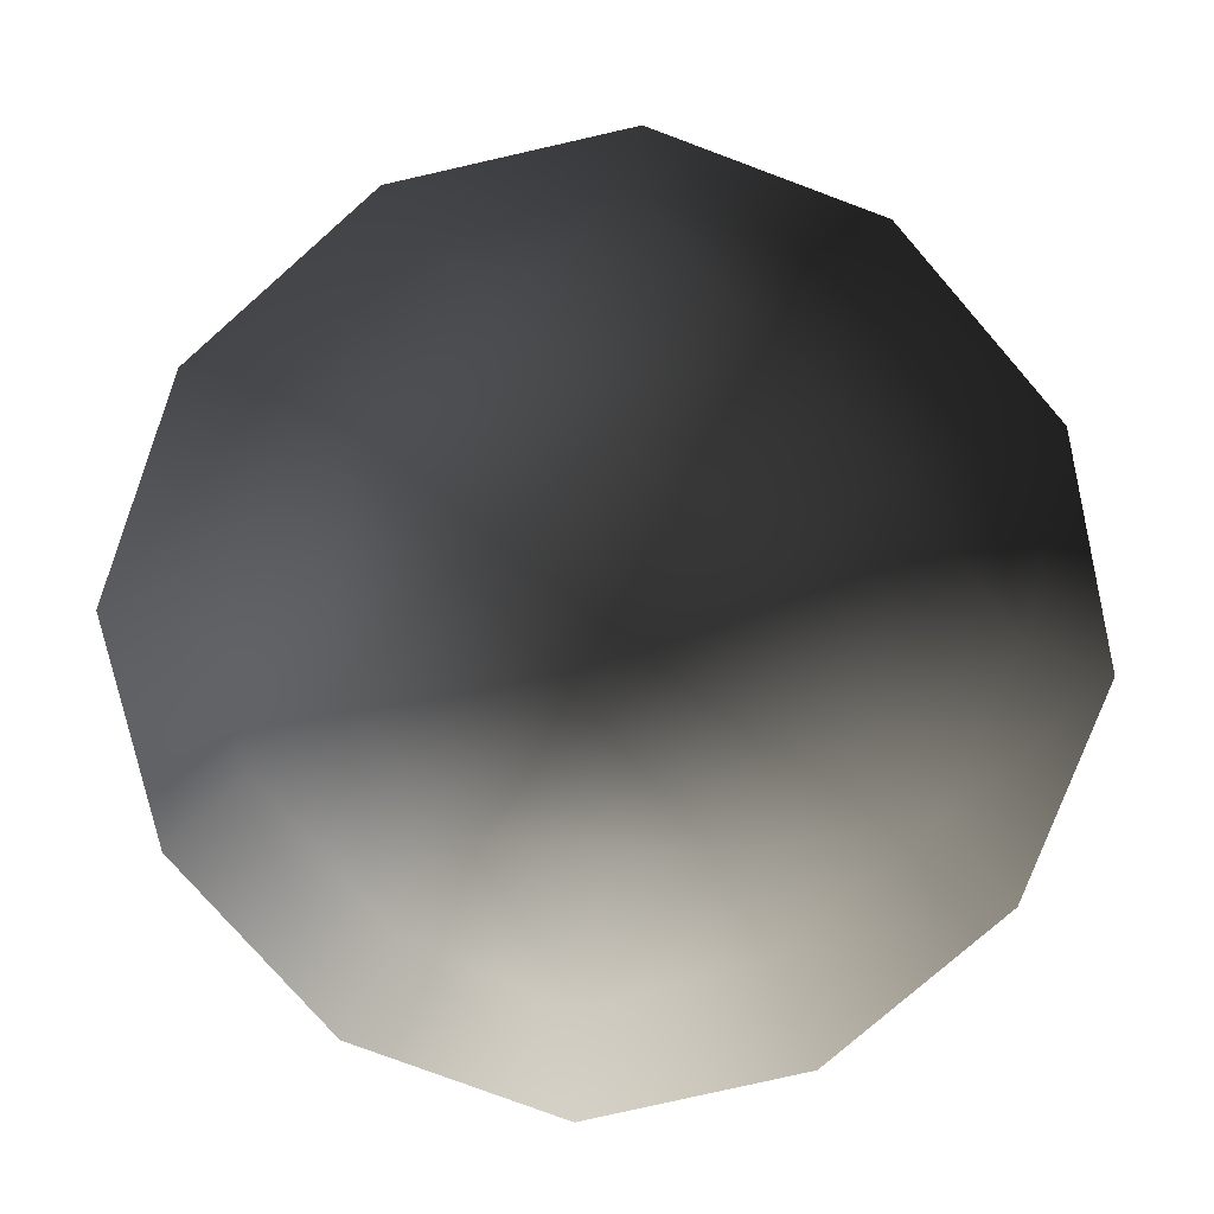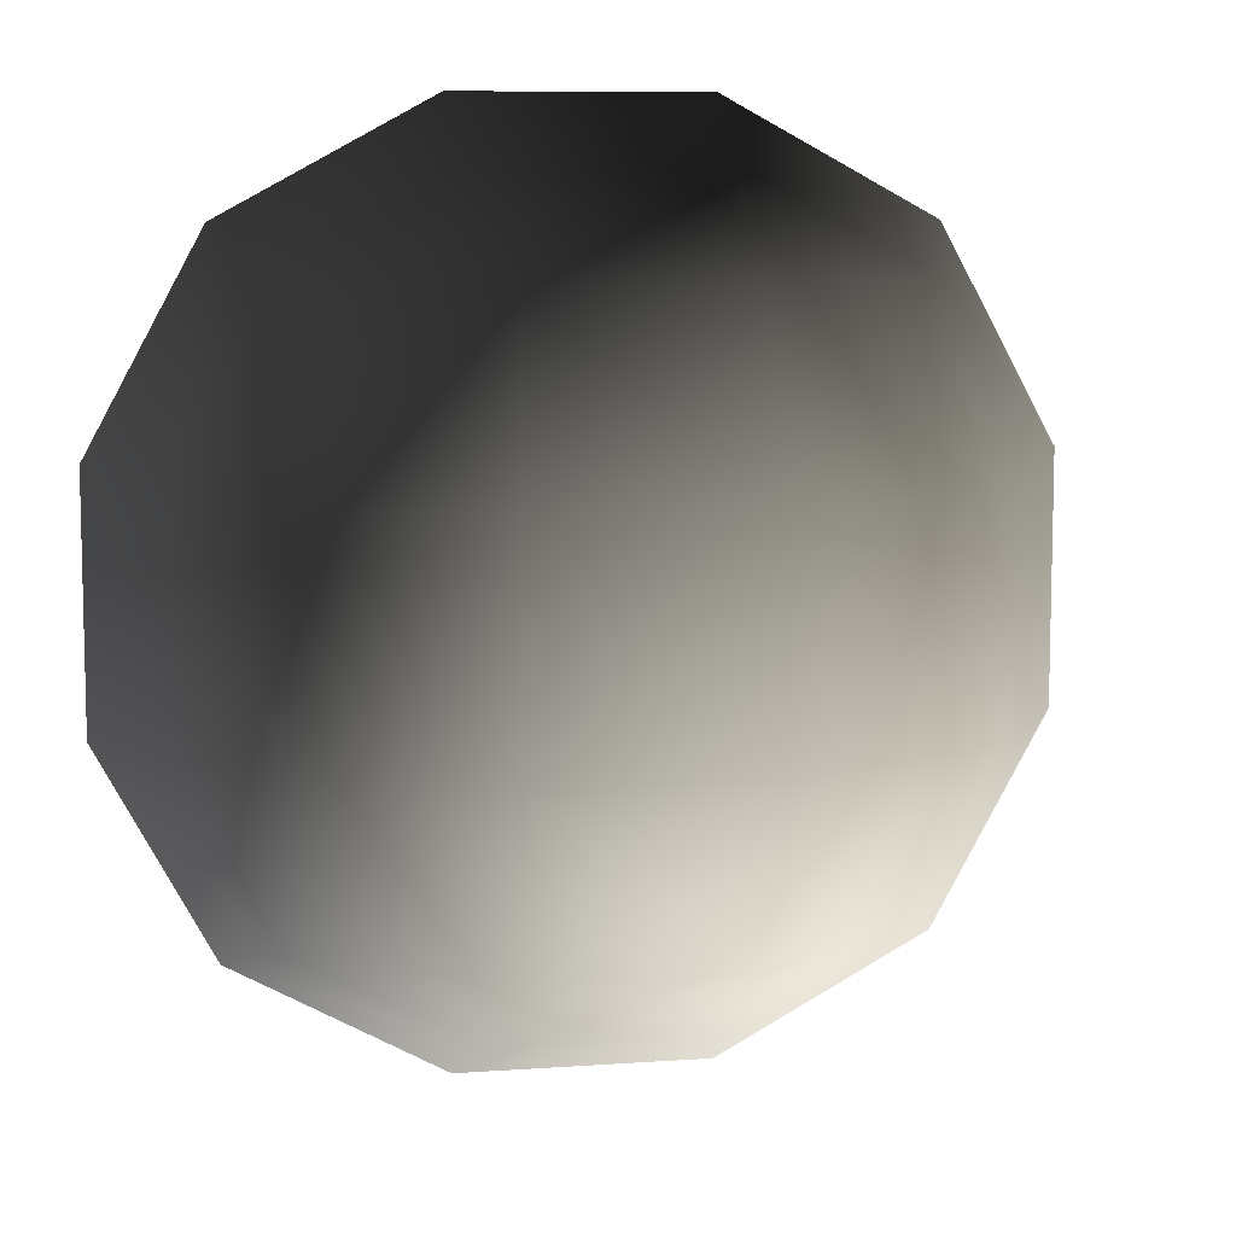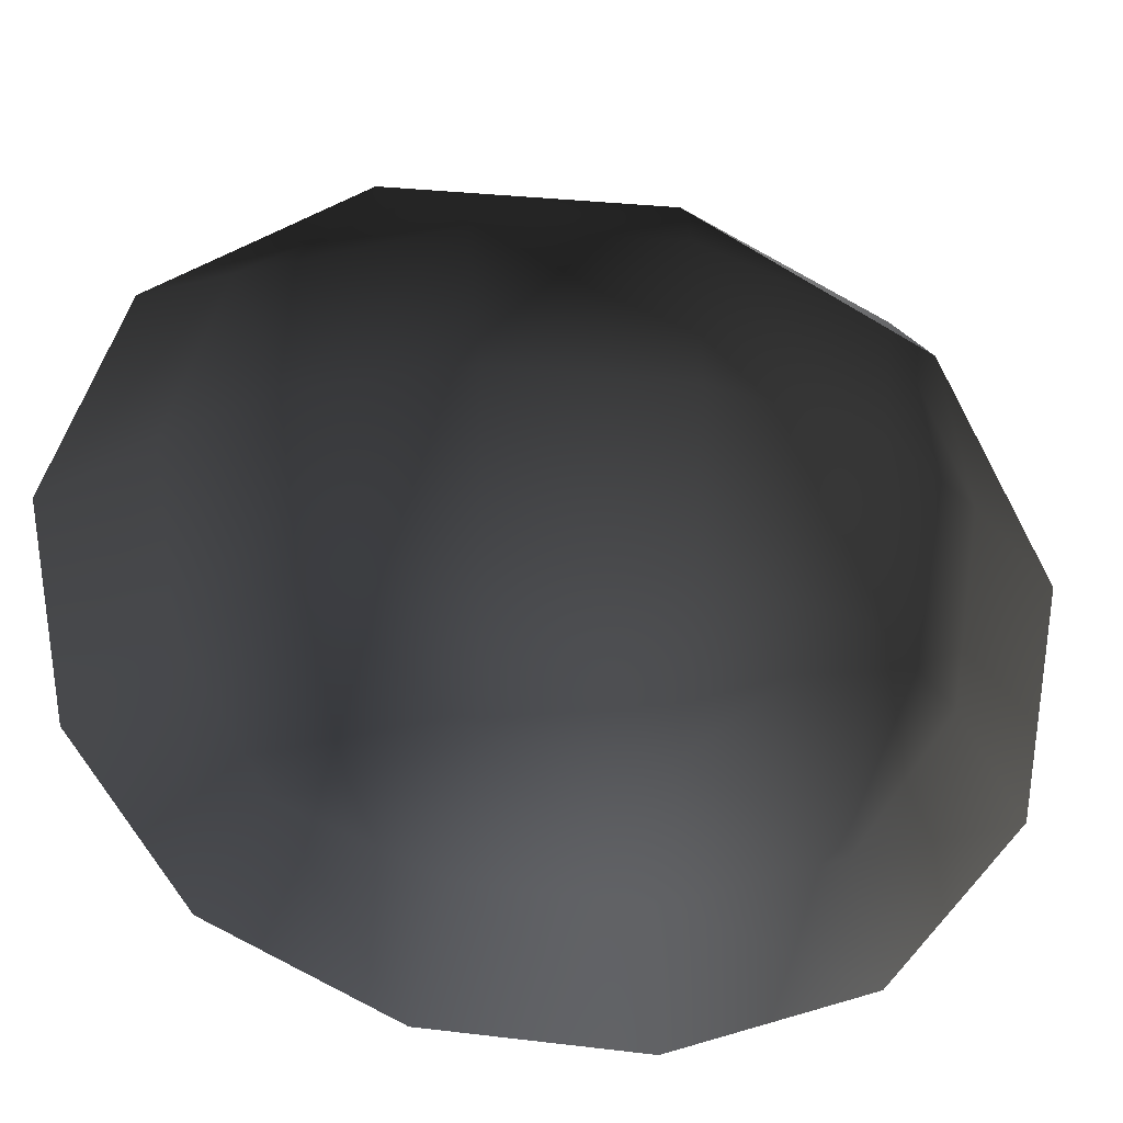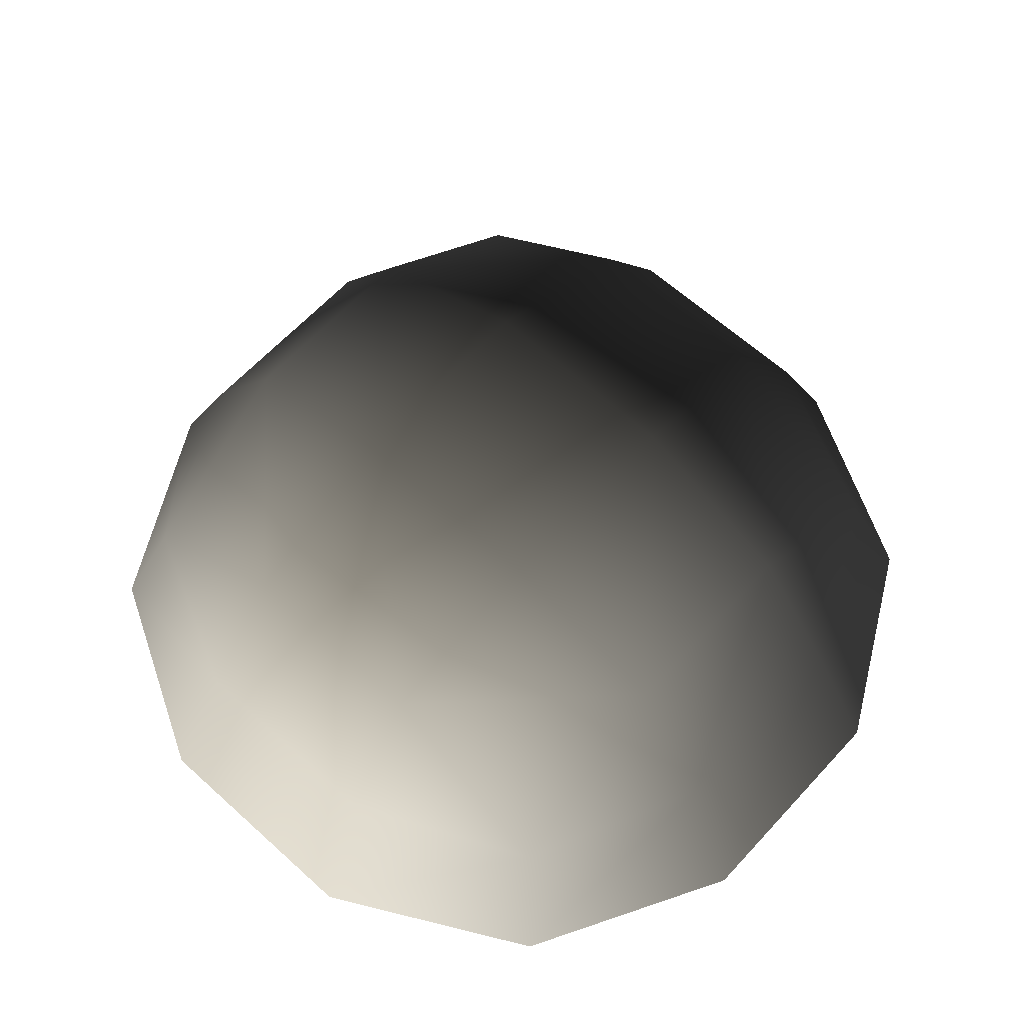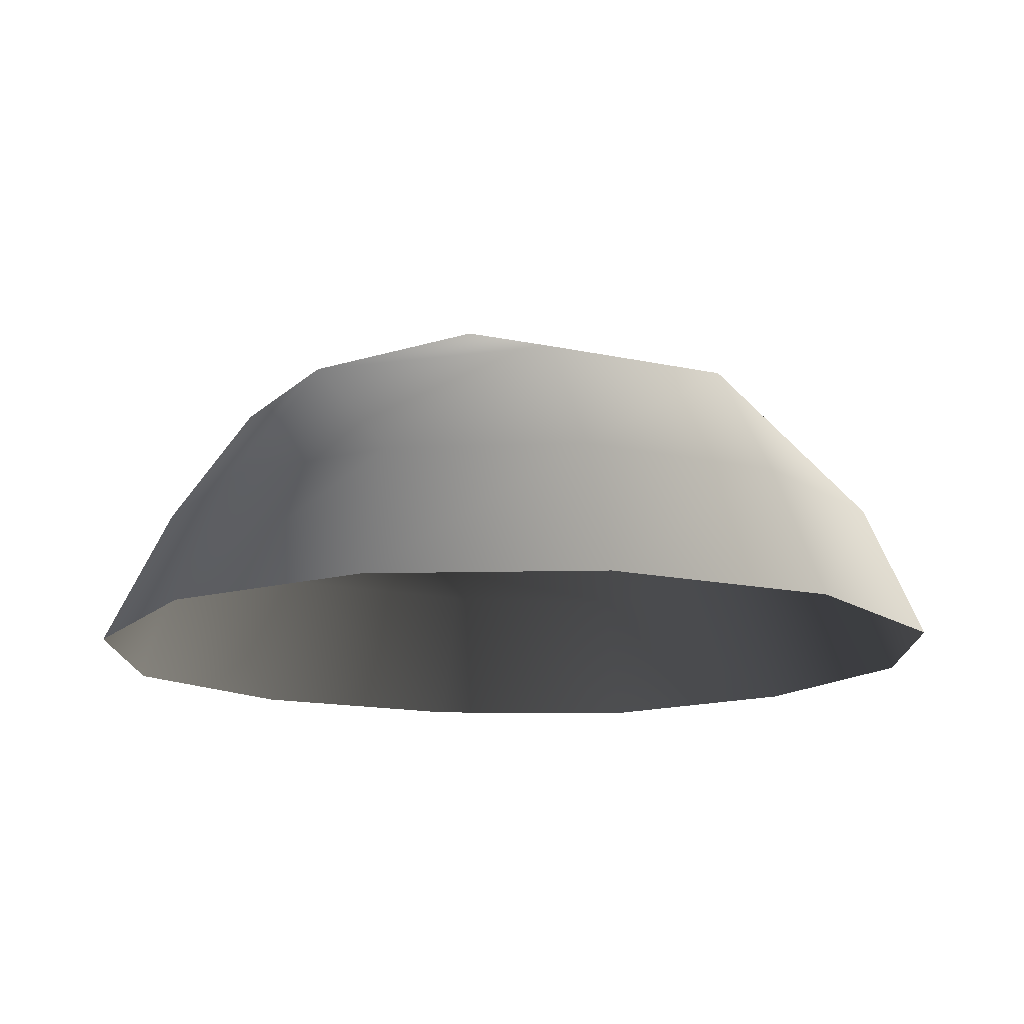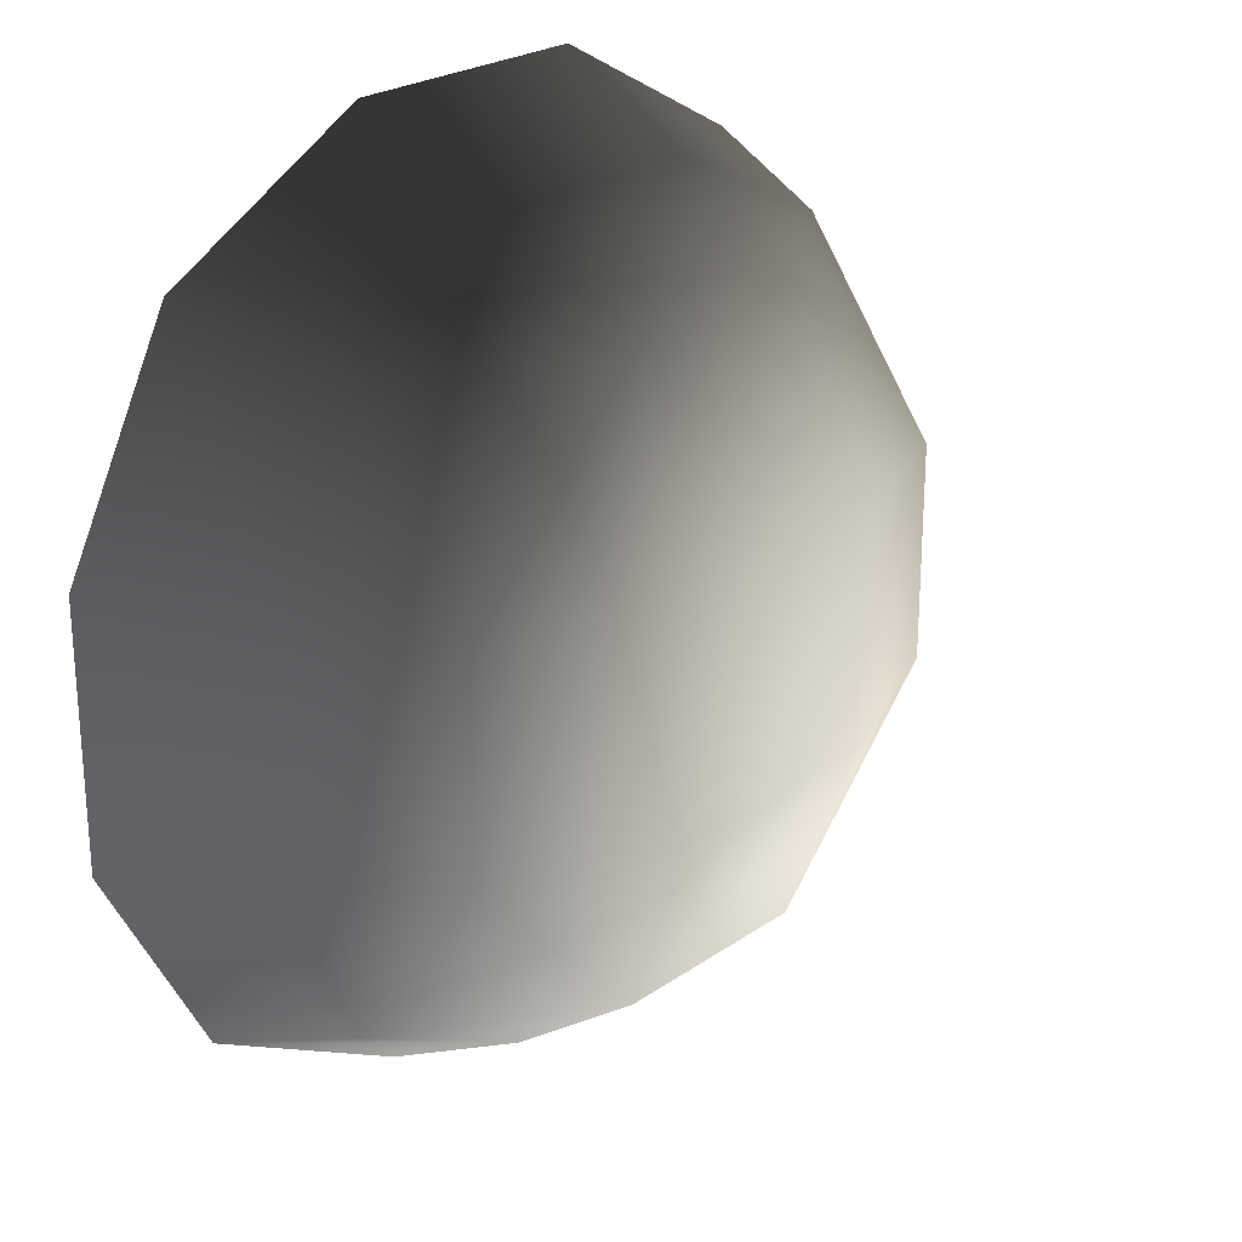
<metadata>
{"format":"obj","ext":"obj","renderer":"f3d","projection":"perspective","resolution":1024,"background":"white","views":[{"elev":-78.6,"azim":131.2,"up":"+Z"},{"elev":8.6,"azim":-11.0,"up":"+Y"},{"elev":31.9,"azim":-170.5,"up":"+Y"},{"elev":63.1,"azim":42.5,"up":"+Z"},{"elev":-13.8,"azim":-117.2,"up":"+Z"},{"elev":24.3,"azim":-48.7,"up":"+Y"}]}
</metadata>
<code>
v -5.014 1.795 2.028
v -5.025 5.025 -0.3002
v -1.795 5.014 2.028
v -1.9 6.545 -0.1941
v 1.9 6.545 -0.1941
v 1.795 5.014 2.028
v 1.902 1.902 3.178
v -1.902 1.902 3.178
v 1.902 -1.902 3.178
v -1.902 -1.902 3.178
v 1.795 -5.014 2.028
v -1.795 -5.014 2.028
v 5.014 -1.795 2.028
v 5.025 -5.025 -0.3002
v 5.014 1.795 2.028
v 5.025 5.025 -0.3002
v -5.014 -1.795 2.028
v -6.545 1.9 -0.1941
v -6.545 -1.9 -0.1941
v -7.74 2.142 -2.693
v -7.74 -2.142 -2.693
v -5.025 -5.025 -0.3002
v -5.771 -5.771 -2.722
v 6.545 -1.9 -0.1941
v 6.545 1.9 -0.1941
v 7.74 -2.142 -2.693
v 7.74 2.142 -2.693
v 5.771 5.771 -2.722
v -1.9 -6.545 -0.1941
v 1.9 -6.545 -0.1941
v -2.142 -7.74 -2.693
v 2.142 -7.74 -2.693
v 5.771 -5.771 -2.722
v 2.142 7.74 -2.693
v -2.142 7.74 -2.693
v -5.771 5.771 -2.722
g Rock_single_t1(Clone)_37277_258
f 1 3 2
f 4 2 3
f 3 5 4
f 3 6 5
f 7 6 3
f 7 3 8
f 8 3 1
f 9 7 8
f 9 8 10
f 10 8 1
f 11 9 10
f 11 10 12
f 13 7 9
f 9 11 13
f 13 11 14
f 13 15 7
f 7 15 6
f 6 15 16
f 5 6 16
f 10 17 12
f 10 1 17
f 17 1 18
f 17 18 19
f 19 18 20
f 19 20 21
f 22 12 17
f 22 19 21
f 19 22 17
f 22 21 23
f 15 13 24
f 24 13 14
f 15 24 25
f 25 16 15
f 25 24 26
f 25 26 27
f 16 25 27
f 16 27 28
f 29 22 23
f 29 12 22
f 11 12 29
f 11 29 30
f 30 29 31
f 29 23 31
f 30 31 32
f 30 14 11
f 14 30 32
f 14 32 33
f 24 33 26
f 24 14 33
f 5 28 34
f 4 5 34
f 4 34 35
f 2 4 35
f 2 35 36
f 5 16 28
f 18 2 36
f 18 36 20
f 18 1 2

</code>
